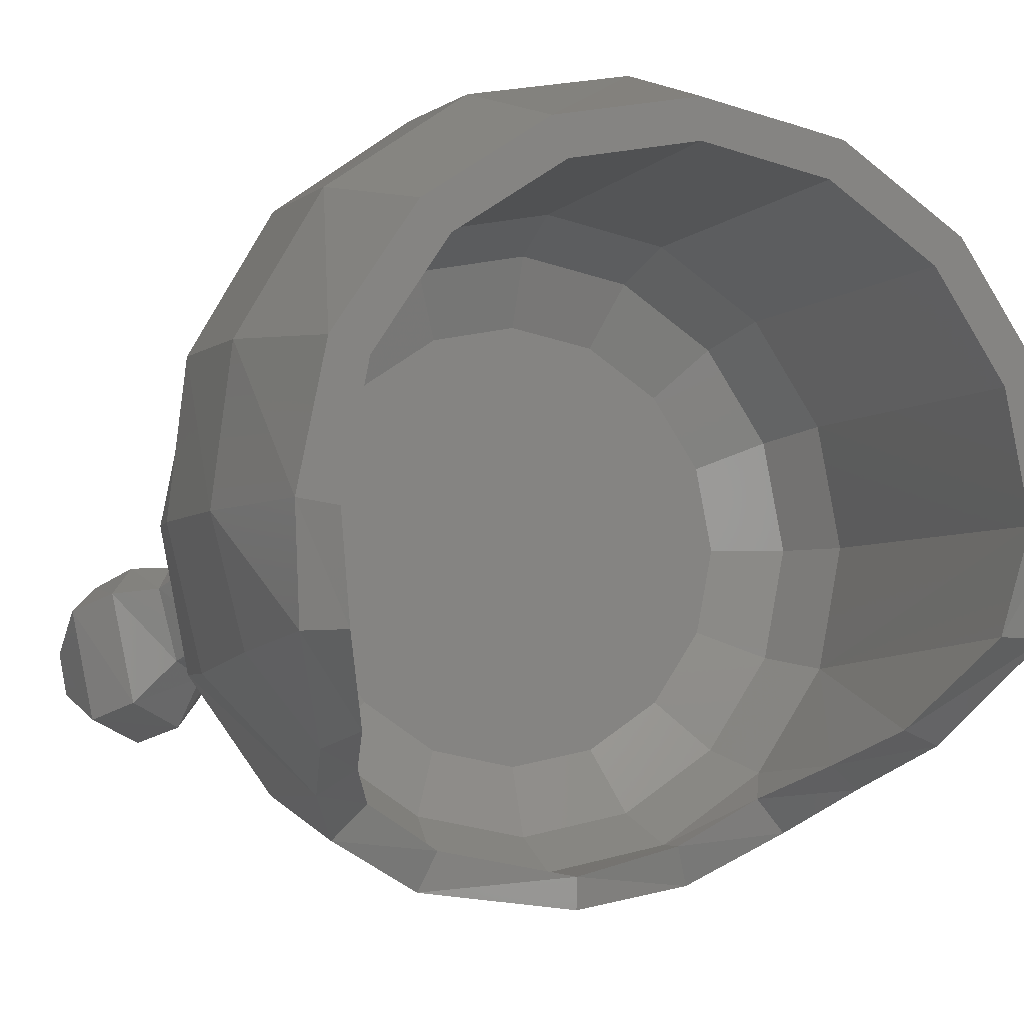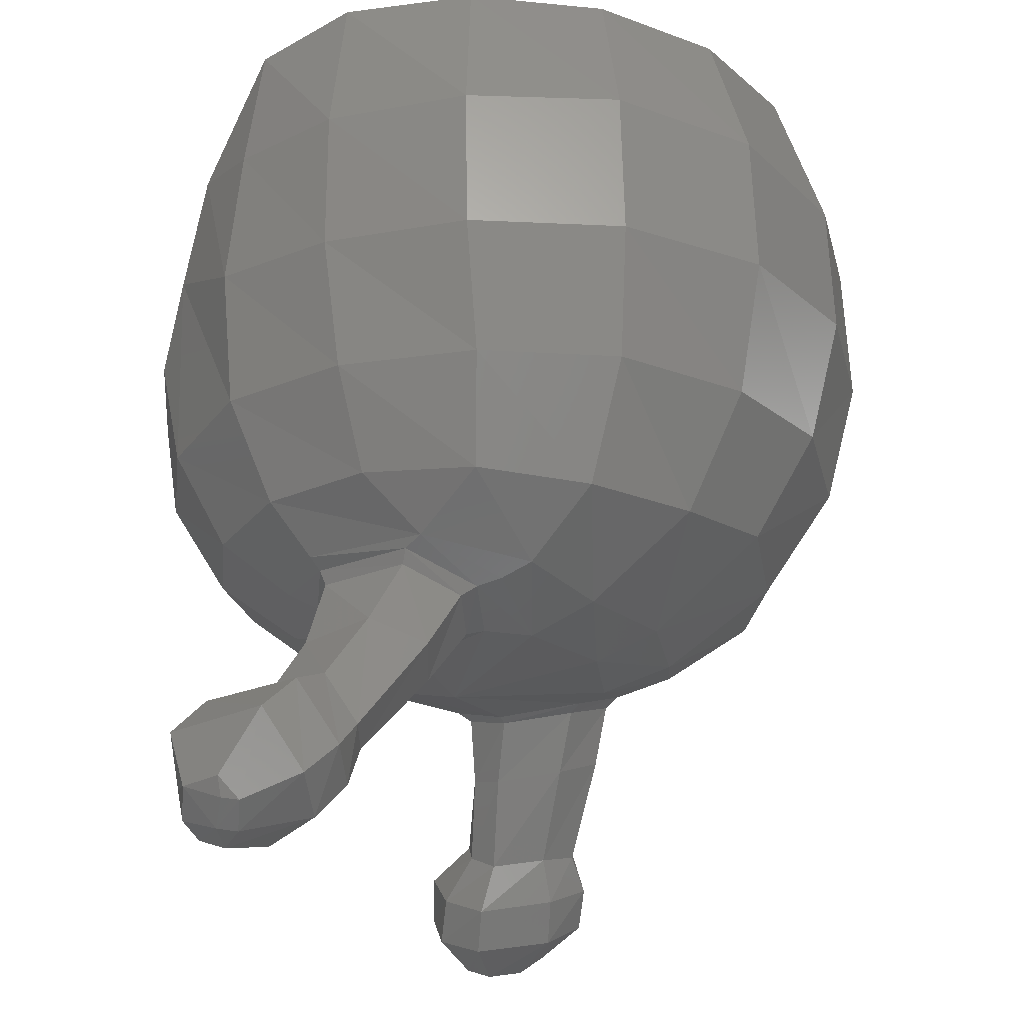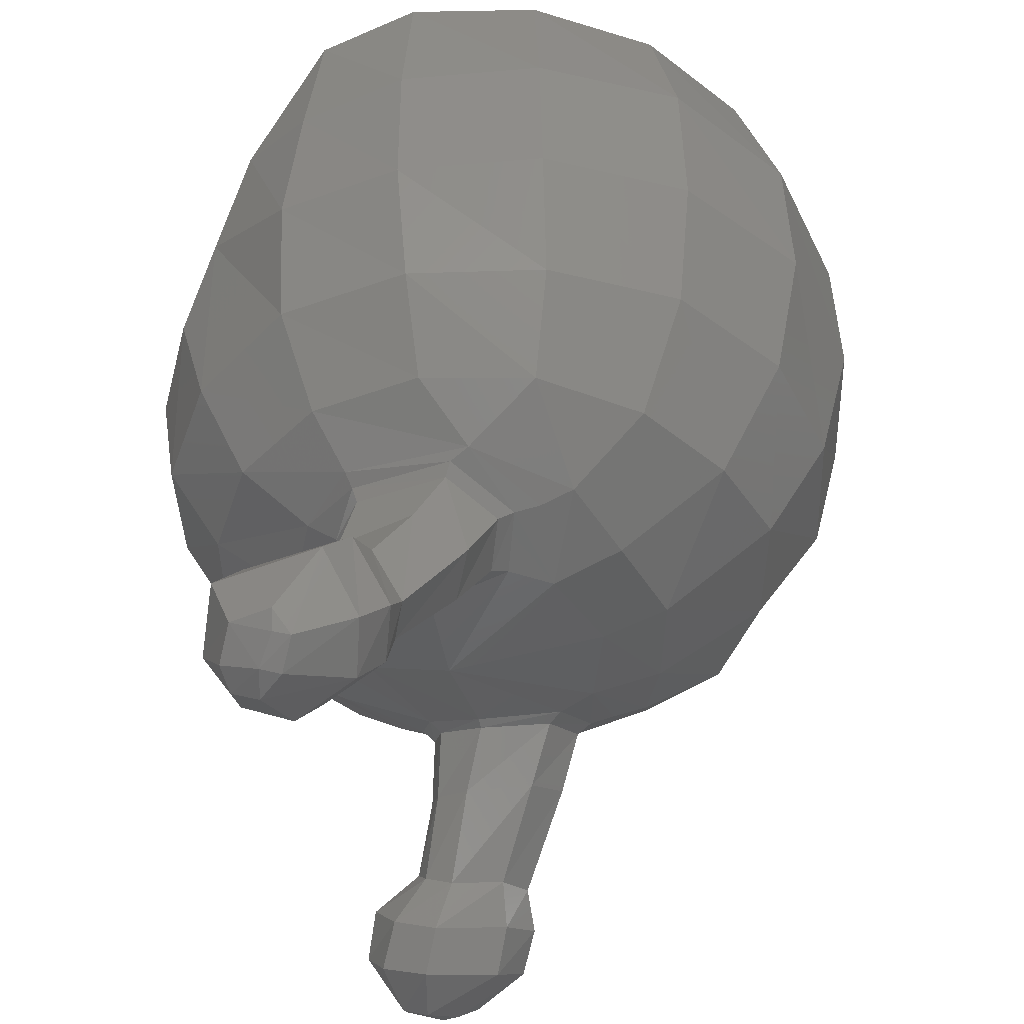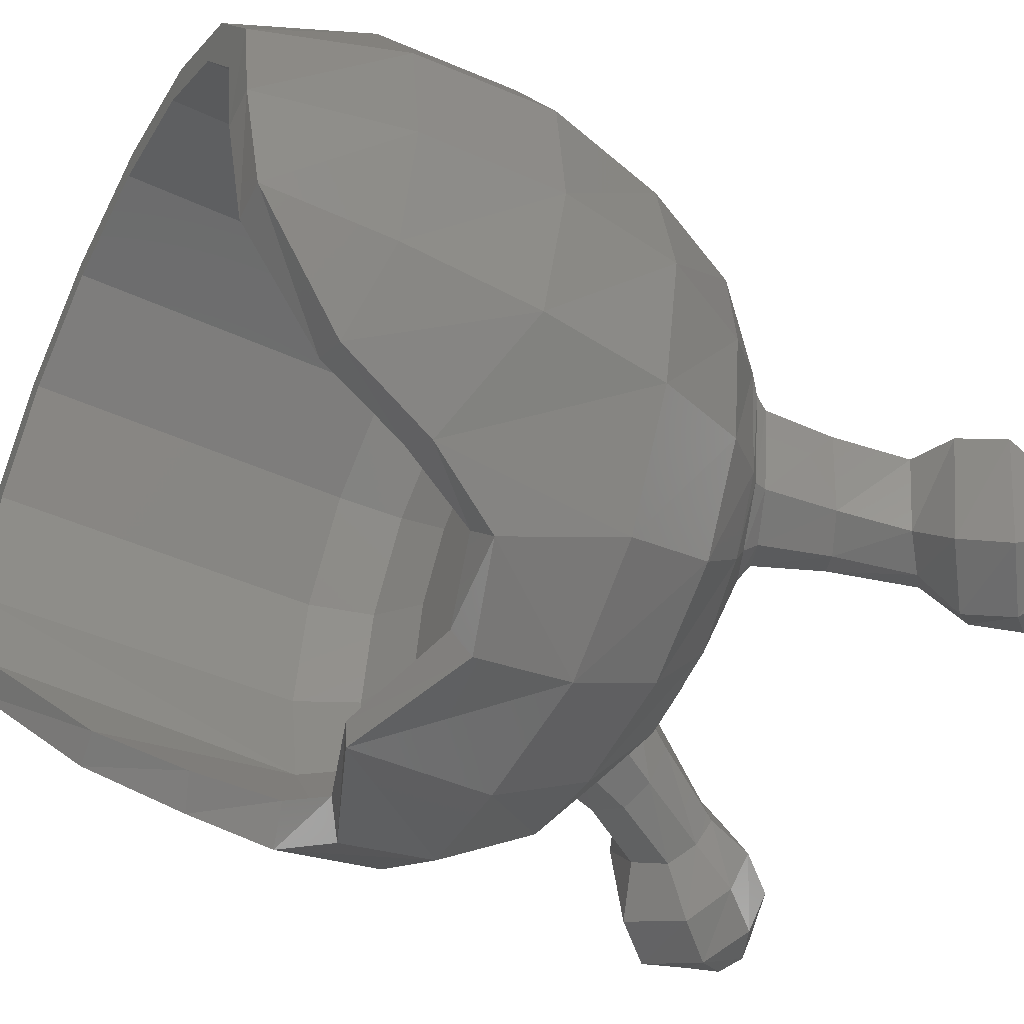
<metadata>
{"format":"stl","ext":"stl","renderer":"f3d","projection":"perspective","resolution":1024,"background":"white","views":[{"elev":-4.3,"azim":158.5,"up":"+Z"},{"elev":-23.5,"azim":-65.6,"up":"+Y"},{"elev":-40.3,"azim":-76.8,"up":"+Y"},{"elev":-47.0,"azim":-117.3,"up":"+Z"}]}
</metadata>
<code>
# stl→obj: 266 verts, 528 faces
v 0 0.1544 0.5262
v -0.2014 0.1544 0.4862
v 0 0.7292 0.5327
v -0.2039 0.7292 0.4922
v -0.3721 0.1544 0.3721
v -0.3767 0.7292 0.3767
v -0.4862 0.1544 0.2014
v -0.4922 0.7292 0.2039
v -0.5262 0.1544 0
v -0.5328 0.7292 0
v -0.4862 0.1544 -0.2014
v -0.5054 0.6885 -0.1631
v -0.3721 0.1544 -0.3721
v -0.2014 0.1544 -0.4862
v -0.3289 0.2348 -0.4118
v -0.2039 0.2028 -0.4864
v 0 0.2714 -0.5267
v 0 0.1544 -0.5262
v -0.336 0.04764 -0.336
v -0.1818 0.04764 -0.439
v -0.439 0.04764 -0.1818
v -0.4752 0.04764 0
v -0.439 0.04764 0.1818
v -0.336 0.04764 0.336
v -0.1818 0.04764 0.439
v 0 0.04764 0.4752
v 0 0.04764 -0.4752
v 0 0 -0.3628
v -0.1388 0 -0.3352
v -0.2565 0 -0.2565
v -0.3352 0 -0.1388
v -0.3628 0 0
v -0.3352 0 0.1388
v -0.2565 0 0.2565
v -0.1388 0 0.3352
v 0 0 0.3628
v -0.2284 0.7292 0.5512
v 0 0.7292 0.5967
v -0.4219 0.7292 0.4219
v -0.5513 0.7292 0.2283
v -0.5967 0.7302 0.009
v -0.5776 0.6919 -0.1661
v -0.4338 0.5253 -0.3009
v -0.4936 0.5195 -0.3253
v -0.4462 0.3518 -0.3955
v -0.3899 0.3725 -0.3566
v -0.3818 0.2223 -0.4675
v -0.2284 0.1788 -0.5512
v 0 0.2691 -0.578
v 0 0.4756 0.682
v -0.2633 0.4879 0.629
v -0.4835 0.4905 0.4755
v -0.6136 0.4829 0.2504
v -0.6446 0.4821 0.00672
v -0.4173 0.02 -0.4045
v -0.2241 0.01432 -0.526
v 0 0.03124 -0.5742
v 0 -0.28 0.3348
v -0.179 -0.2804 0.2894
v 0 -0.3186 0.221
v -0.162 -0.3174 0.1682
v -0.318 -0.2503 0.2371
v -0.3094 -0.2667 0.1781
v -0.404 -0.2109 -0.1358
v -0.307 -0.2309 -0.229
v -0.3809 -0.2285 -0.129
v -0.2894 -0.257 -0.1821
v 0 -0.1339 0.5272
v -0.1997 -0.1552 0.4756
v -0.3736 -0.1559 0.3696
v -0.481 -0.1394 0.2098
v -0.4227 -0.2142 0.08208
v -0.5144 -0.1281 0.0186
v -0.4793 -0.132 -0.1744
v -0.3665 -0.1398 -0.3326
v -0.1642 -0.2511 -0.2962
v -0.1952 -0.1437 -0.434
v 0 -0.2514 -0.332
v 0 -0.1334 -0.4806
v 0 0.03728 0.6363
v -0.2406 0.02732 0.5894
v -0.4369 0.03116 0.4518
v -0.5568 0.03072 0.2463
v -0.6018 0.0302 0.0156
v -0.556 0.03208 -0.2156
v -0.2674 0.2453 0.639
v 0 0.2472 0.6915
v -0.4852 0.2424 0.4824
v -0.6164 0.2396 0.2553
v -0.6456 0.242 0.00692
v -0.593 0.2536 -0.2171
v -0.5927 0.4815 -0.1904
v 0 0 0
v -0.311 -0.2748 0.1337
v -0.2081 -0.3139 0.09932
v 0 -0.3454 -0.0566
v -0.1739 -0.3307 -0.04568
v -0.4092 -0.2278 0.04772
v -0.3967 -0.2502 0.03692
v -0.3714 -0.2523 -0.1226
v -0.3184 -0.2899 0.1076
v -0.2272 -0.323 0.07424
v -0.2924 -0.2826 -0.1595
v -0.1918 -0.3374 -0.04624
v -0.224 -0.313 -0.1296
v -0.2016 -0.301 -0.145
v 0 -0.3131 -0.2038
v 0.2014 0.1544 0.4862
v 0.2039 0.7292 0.4922
v 0.3721 0.1544 0.3721
v 0.3767 0.7292 0.3767
v 0.4862 0.1544 0.2014
v 0.4922 0.7292 0.2039
v 0.5262 0.1544 0
v 0.5328 0.7292 0
v 0.4862 0.1544 -0.2014
v 0.5054 0.6885 -0.1631
v 0.3721 0.1544 -0.3721
v 0.3289 0.2348 -0.4118
v 0.2014 0.1544 -0.4862
v 0.2039 0.2028 -0.4864
v 0.336 0.04764 -0.336
v 0.1818 0.04764 -0.439
v 0.439 0.04764 -0.1818
v 0.4752 0.04764 0
v 0.439 0.04764 0.1818
v 0.336 0.04764 0.336
v 0.1818 0.04764 0.439
v 0.1388 0 -0.3352
v 0.2565 0 -0.2565
v 0.3352 0 -0.1388
v 0.3628 0 0
v 0.3352 0 0.1388
v 0.2565 0 0.2565
v 0.1388 0 0.3352
v 0.2284 0.7292 0.5512
v 0.4219 0.7292 0.4219
v 0.5513 0.7292 0.2283
v 0.5967 0.7302 0.009
v 0.5776 0.6919 -0.1661
v 0.4338 0.5253 -0.3009
v 0.4936 0.5195 -0.3253
v 0.4462 0.3518 -0.3955
v 0.3899 0.3725 -0.3566
v 0.3818 0.2223 -0.4675
v 0.2284 0.1788 -0.5512
v 0.2633 0.4879 0.629
v 0.4835 0.4905 0.4755
v 0.6136 0.4829 0.2504
v 0.6446 0.4821 0.00672
v 0.4173 0.02 -0.4045
v 0.2241 0.01432 -0.526
v 0.179 -0.2804 0.2894
v 0.162 -0.3174 0.1682
v 0.318 -0.2503 0.2371
v 0.3094 -0.2667 0.1781
v 0.404 -0.2109 -0.1358
v 0.3809 -0.2285 -0.129
v 0.307 -0.2309 -0.229
v 0.2894 -0.257 -0.1821
v 0.1997 -0.1552 0.4756
v 0.3736 -0.1559 0.3696
v 0.481 -0.1394 0.2098
v 0.4227 -0.2142 0.08208
v 0.5144 -0.1281 0.0186
v 0.4793 -0.132 -0.1744
v 0.3665 -0.1398 -0.3326
v 0.1642 -0.2511 -0.2962
v 0.1952 -0.1437 -0.434
v 0.2406 0.02732 0.5894
v 0.4369 0.03116 0.4518
v 0.5568 0.03072 0.2463
v 0.6018 0.0302 0.0156
v 0.556 0.03208 -0.2156
v 0.2674 0.2453 0.639
v 0.4852 0.2424 0.4824
v 0.6164 0.2396 0.2553
v 0.6456 0.242 0.00692
v 0.593 0.2536 -0.2171
v 0.5927 0.4815 -0.1904
v 0.311 -0.2748 0.1337
v 0.2081 -0.3139 0.09932
v 0.1739 -0.3307 -0.04568
v 0.4092 -0.2278 0.04772
v 0.3967 -0.2502 0.03692
v 0.3714 -0.2523 -0.1226
v 0.3184 -0.2899 0.1076
v 0.2272 -0.323 0.07424
v 0.2924 -0.2826 -0.1595
v 0.1918 -0.3374 -0.04624
v 0.224 -0.313 -0.1296
v 0.2016 -0.301 -0.145
v -0.3982 -0.3632 -0.1422
v -0.3356 -0.3908 -0.1735
v -0.2836 -0.4131 -0.1489
v -0.2518 -0.4296 -0.08596
v -0.2796 -0.4166 0.02848
v -0.3603 -0.3829 0.06764
v -0.4291 -0.3501 -0.00768
v -0.3354 -0.5661 -0.1333
v -0.3502 -0.5406 -0.1864
v -0.4809 -0.4555 -0.05812
v -0.446 -0.4656 -0.1835
v -0.556 -0.4869 -0.06712
v -0.5169 -0.4868 -0.2562
v -0.4987 -0.5872 -0.01744
v -0.4096 -0.6262 -0.04888
v -0.4401 -0.5356 -0.01672
v -0.3717 -0.5546 -0.04692
v -0.3916 -0.5067 -0.2115
v -0.419 -0.5547 -0.2995
v -0.3644 -0.6142 -0.2468
v -0.3504 -0.6462 -0.1657
v -0.5539 -0.7178 -0.2032
v -0.4998 -0.7343 -0.2178
v -0.5399 -0.7227 -0.1708
v -0.5489 -0.6961 -0.2693
v -0.5028 -0.7172 -0.2644
v -0.4756 -0.6183 -0.327
v -0.5732 -0.5534 -0.2859
v -0.4147 -0.6783 -0.2799
v -0.4005 -0.7087 -0.1953
v -0.4623 -0.6902 -0.07784
v -0.5503 -0.6438 -0.0506
v -0.6126 -0.5468 -0.09576
v -0.5977 -0.656 -0.2413
v -0.5849 -0.6865 -0.1444
v -0.6121 -0.6509 -0.1695
v -0.5945 -0.682 -0.1727
v 0.3982 -0.3632 -0.1422
v 0.3356 -0.3908 -0.1735
v 0.2836 -0.4131 -0.1489
v 0.2518 -0.4296 -0.08596
v 0.2796 -0.4166 0.02848
v 0.3603 -0.3829 0.06764
v 0.4291 -0.3501 -0.00768
v 0.3354 -0.5661 -0.1333
v 0.3502 -0.5406 -0.1864
v 0.4809 -0.4555 -0.05812
v 0.556 -0.4869 -0.06712
v 0.446 -0.4656 -0.1835
v 0.5169 -0.4868 -0.2562
v 0.4987 -0.5872 -0.01744
v 0.4401 -0.5356 -0.01672
v 0.4096 -0.6262 -0.04888
v 0.3717 -0.5546 -0.04692
v 0.3916 -0.5067 -0.2115
v 0.419 -0.5547 -0.2995
v 0.3644 -0.6142 -0.2468
v 0.3504 -0.6462 -0.1657
v 0.5539 -0.7178 -0.2032
v 0.5399 -0.7227 -0.1708
v 0.4998 -0.7343 -0.2178
v 0.5489 -0.6961 -0.2693
v 0.5028 -0.7172 -0.2644
v 0.4756 -0.6183 -0.327
v 0.5732 -0.5534 -0.2859
v 0.4147 -0.6783 -0.2799
v 0.4005 -0.7087 -0.1953
v 0.4623 -0.6902 -0.07784
v 0.5503 -0.6438 -0.0506
v 0.6126 -0.5468 -0.09576
v 0.5977 -0.656 -0.2413
v 0.5849 -0.6865 -0.1444
v 0.6121 -0.6509 -0.1695
v 0.5945 -0.682 -0.1727
f 1 2 3
f 4 3 2
f 2 5 4
f 6 4 5
f 5 7 6
f 8 6 7
f 7 9 8
f 10 8 9
f 9 11 10
f 11 12 10
f 13 14 15
f 14 16 15
f 17 16 18
f 18 16 14
f 19 20 13
f 13 20 14
f 21 19 11
f 11 19 13
f 22 21 9
f 9 21 11
f 23 22 7
f 7 22 9
f 24 23 5
f 5 23 7
f 25 24 2
f 2 24 5
f 26 25 1
f 25 2 1
f 18 14 27
f 14 20 27
f 27 20 28
f 20 29 28
f 30 29 19
f 19 29 20
f 31 30 21
f 21 30 19
f 32 31 22
f 22 31 21
f 33 32 23
f 23 32 22
f 34 33 24
f 24 33 23
f 35 34 25
f 25 34 24
f 36 35 26
f 35 25 26
f 37 38 4
f 4 38 3
f 39 37 6
f 6 37 4
f 40 39 8
f 8 39 6
f 8 10 40
f 40 10 41
f 10 12 41
f 41 12 42
f 12 43 42
f 43 44 42
f 45 44 46
f 43 46 44
f 47 45 15
f 15 45 46
f 48 47 16
f 16 47 15
f 16 17 48
f 48 17 49
f 38 37 50
f 51 50 37
f 52 51 39
f 39 51 37
f 53 52 40
f 40 52 39
f 54 53 41
f 41 53 40
f 55 47 56
f 56 47 48
f 57 56 49
f 48 49 56
f 58 59 60
f 60 59 61
f 59 62 61
f 62 63 61
f 64 65 66
f 67 66 65
f 68 69 58
f 59 58 69
f 69 70 59
f 70 62 59
f 70 71 62
f 71 72 62
f 73 72 71
f 73 74 72
f 64 72 74
f 74 75 64
f 75 65 64
f 76 65 77
f 77 65 75
f 78 76 79
f 76 77 79
f 80 81 68
f 69 68 81
f 70 69 82
f 69 81 82
f 71 70 83
f 70 82 83
f 73 71 84
f 71 83 84
f 74 73 85
f 73 84 85
f 75 74 55
f 74 85 55
f 77 75 56
f 75 55 56
f 79 77 57
f 77 56 57
f 81 80 86
f 80 87 86
f 82 81 88
f 81 86 88
f 83 82 89
f 82 88 89
f 84 83 90
f 83 89 90
f 85 84 91
f 91 84 90
f 86 87 51
f 87 50 51
f 88 86 52
f 52 86 51
f 52 53 88
f 89 88 53
f 90 89 54
f 54 89 53
f 54 92 90
f 91 90 92
f 41 42 54
f 42 92 54
f 45 91 44
f 44 91 92
f 91 45 85
f 85 45 55
f 47 55 45
f 44 92 42
f 12 11 43
f 43 11 46
f 15 46 13
f 13 46 11
f 36 93 35
f 35 93 34
f 30 31 93
f 29 30 93
f 93 28 29
f 33 34 93
f 32 33 93
f 31 32 93
f 63 94 61
f 61 94 95
f 60 61 96
f 61 95 96
f 96 95 97
f 98 66 99
f 100 99 66
f 101 102 94
f 102 95 94
f 66 67 100
f 103 100 67
f 94 98 101
f 99 101 98
f 102 104 95
f 97 95 104
f 104 105 97
f 105 106 97
f 106 107 97
f 107 96 97
f 65 76 67
f 107 106 78
f 78 106 76
f 76 106 67
f 105 103 106
f 67 106 103
f 72 63 62
f 63 72 94
f 98 94 72
f 72 64 98
f 98 64 66
f 1 3 108
f 109 108 3
f 108 109 110
f 111 110 109
f 110 111 112
f 113 112 111
f 112 113 114
f 115 114 113
f 114 115 116
f 116 115 117
f 118 119 120
f 120 119 121
f 17 18 121
f 18 120 121
f 122 118 123
f 118 120 123
f 124 116 122
f 116 118 122
f 125 114 124
f 114 116 124
f 126 112 125
f 112 114 125
f 127 110 126
f 110 112 126
f 128 108 127
f 108 110 127
f 26 1 128
f 128 1 108
f 18 27 120
f 120 27 123
f 27 28 123
f 123 28 129
f 130 122 129
f 122 123 129
f 131 124 130
f 124 122 130
f 132 125 131
f 125 124 131
f 133 126 132
f 126 125 132
f 134 127 133
f 127 126 133
f 135 128 134
f 128 127 134
f 36 26 135
f 135 26 128
f 136 109 38
f 109 3 38
f 137 111 136
f 111 109 136
f 138 113 137
f 113 111 137
f 113 138 115
f 138 139 115
f 115 139 117
f 139 140 117
f 117 140 141
f 141 140 142
f 143 144 142
f 141 142 144
f 145 119 143
f 119 144 143
f 146 121 145
f 121 119 145
f 121 146 17
f 146 49 17
f 38 50 136
f 147 136 50
f 148 137 147
f 137 136 147
f 149 138 148
f 138 137 148
f 150 139 149
f 139 138 149
f 151 152 145
f 152 146 145
f 57 49 152
f 146 152 49
f 58 60 153
f 60 154 153
f 153 154 155
f 155 154 156
f 157 158 159
f 160 159 158
f 68 58 161
f 153 161 58
f 161 153 162
f 162 153 155
f 162 155 163
f 163 155 164
f 165 163 164
f 165 164 166
f 157 166 164
f 166 157 167
f 167 157 159
f 168 169 159
f 169 167 159
f 78 79 168
f 168 79 169
f 80 68 170
f 161 170 68
f 162 171 161
f 161 171 170
f 163 172 162
f 162 172 171
f 165 173 163
f 163 173 172
f 166 174 165
f 165 174 173
f 167 151 166
f 166 151 174
f 169 152 167
f 167 152 151
f 79 57 169
f 169 57 152
f 170 175 80
f 80 175 87
f 171 176 170
f 170 176 175
f 172 177 171
f 171 177 176
f 173 178 172
f 172 178 177
f 174 179 173
f 179 178 173
f 175 147 87
f 87 147 50
f 176 148 175
f 148 147 175
f 148 176 149
f 177 149 176
f 178 150 177
f 150 149 177
f 150 178 180
f 179 180 178
f 139 150 140
f 140 150 180
f 143 142 179
f 142 180 179
f 179 174 143
f 174 151 143
f 145 143 151
f 142 140 180
f 117 141 116
f 141 144 116
f 119 118 144
f 118 116 144
f 36 135 93
f 135 134 93
f 130 93 131
f 129 93 130
f 93 129 28
f 133 93 134
f 132 93 133
f 131 93 132
f 156 154 181
f 154 182 181
f 60 96 154
f 154 96 182
f 96 183 182
f 184 185 158
f 186 158 185
f 187 181 188
f 188 181 182
f 158 186 160
f 189 160 186
f 181 187 184
f 185 184 187
f 188 182 190
f 183 190 182
f 190 183 191
f 191 183 192
f 192 183 107
f 107 183 96
f 159 160 168
f 107 78 192
f 78 168 192
f 168 160 192
f 191 192 189
f 160 189 192
f 164 155 156
f 156 181 164
f 184 164 181
f 164 184 157
f 184 158 157
f 100 103 193
f 103 194 193
f 105 104 195
f 104 196 195
f 197 196 102
f 196 104 102
f 102 101 197
f 197 101 198
f 101 99 198
f 199 198 99
f 99 100 199
f 193 199 100
f 103 105 194
f 195 194 105
f 200 201 196
f 201 195 196
f 202 203 204
f 205 204 203
f 206 207 208
f 208 207 209
f 203 210 205
f 211 205 210
f 208 202 206
f 204 206 202
f 212 211 201
f 201 211 210
f 213 212 200
f 200 212 201
f 207 213 209
f 209 213 200
f 214 215 216
f 217 218 214
f 218 215 214
f 219 220 211
f 220 205 211
f 221 219 212
f 212 219 211
f 222 221 213
f 213 221 212
f 223 222 207
f 207 222 213
f 207 206 223
f 224 223 206
f 225 224 204
f 224 206 204
f 220 225 205
f 225 204 205
f 217 226 219
f 226 220 219
f 221 218 219
f 219 218 217
f 221 222 218
f 222 215 218
f 223 224 216
f 227 216 224
f 228 227 225
f 227 224 225
f 226 228 220
f 228 225 220
f 216 227 214
f 214 227 229
f 217 214 226
f 226 214 229
f 229 227 228
f 229 228 226
f 222 223 215
f 215 223 216
f 209 200 197
f 200 196 197
f 208 209 198
f 209 197 198
f 198 199 208
f 202 208 199
f 199 193 202
f 203 202 193
f 210 203 194
f 194 203 193
f 201 210 195
f 195 210 194
f 186 230 189
f 189 230 231
f 191 232 190
f 190 232 233
f 234 188 233
f 233 188 190
f 188 234 187
f 234 235 187
f 187 235 185
f 236 185 235
f 185 236 186
f 230 186 236
f 189 231 191
f 232 191 231
f 237 233 238
f 238 233 232
f 239 240 241
f 242 241 240
f 243 244 245
f 244 246 245
f 241 242 247
f 248 247 242
f 244 243 239
f 240 239 243
f 249 238 248
f 238 247 248
f 250 237 249
f 237 238 249
f 245 246 250
f 246 237 250
f 251 252 253
f 254 251 255
f 255 251 253
f 256 248 257
f 257 248 242
f 258 249 256
f 249 248 256
f 259 250 258
f 250 249 258
f 260 245 259
f 245 250 259
f 245 260 243
f 261 243 260
f 262 240 261
f 261 240 243
f 257 242 262
f 262 242 240
f 254 256 263
f 263 256 257
f 258 256 255
f 256 254 255
f 258 255 259
f 259 255 253
f 260 252 261
f 264 261 252
f 265 262 264
f 264 262 261
f 263 257 265
f 265 257 262
f 252 251 264
f 251 266 264
f 254 263 251
f 263 266 251
f 266 265 264
f 266 263 265
f 259 253 260
f 253 252 260
f 246 234 237
f 237 234 233
f 244 235 246
f 246 235 234
f 235 244 236
f 239 236 244
f 236 239 230
f 241 230 239
f 247 231 241
f 231 230 241
f 238 232 247
f 232 231 247

</code>
